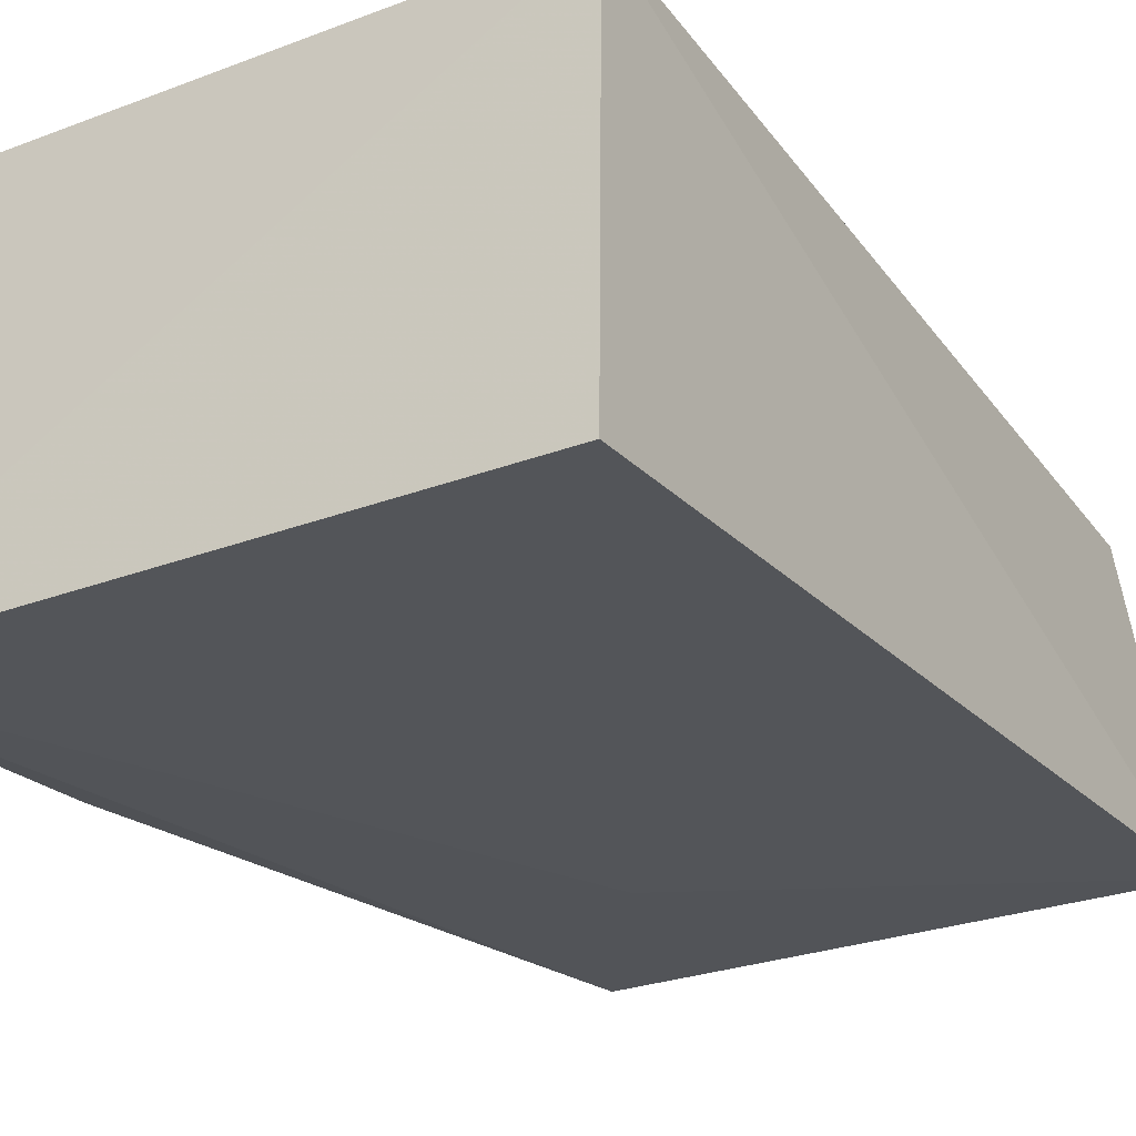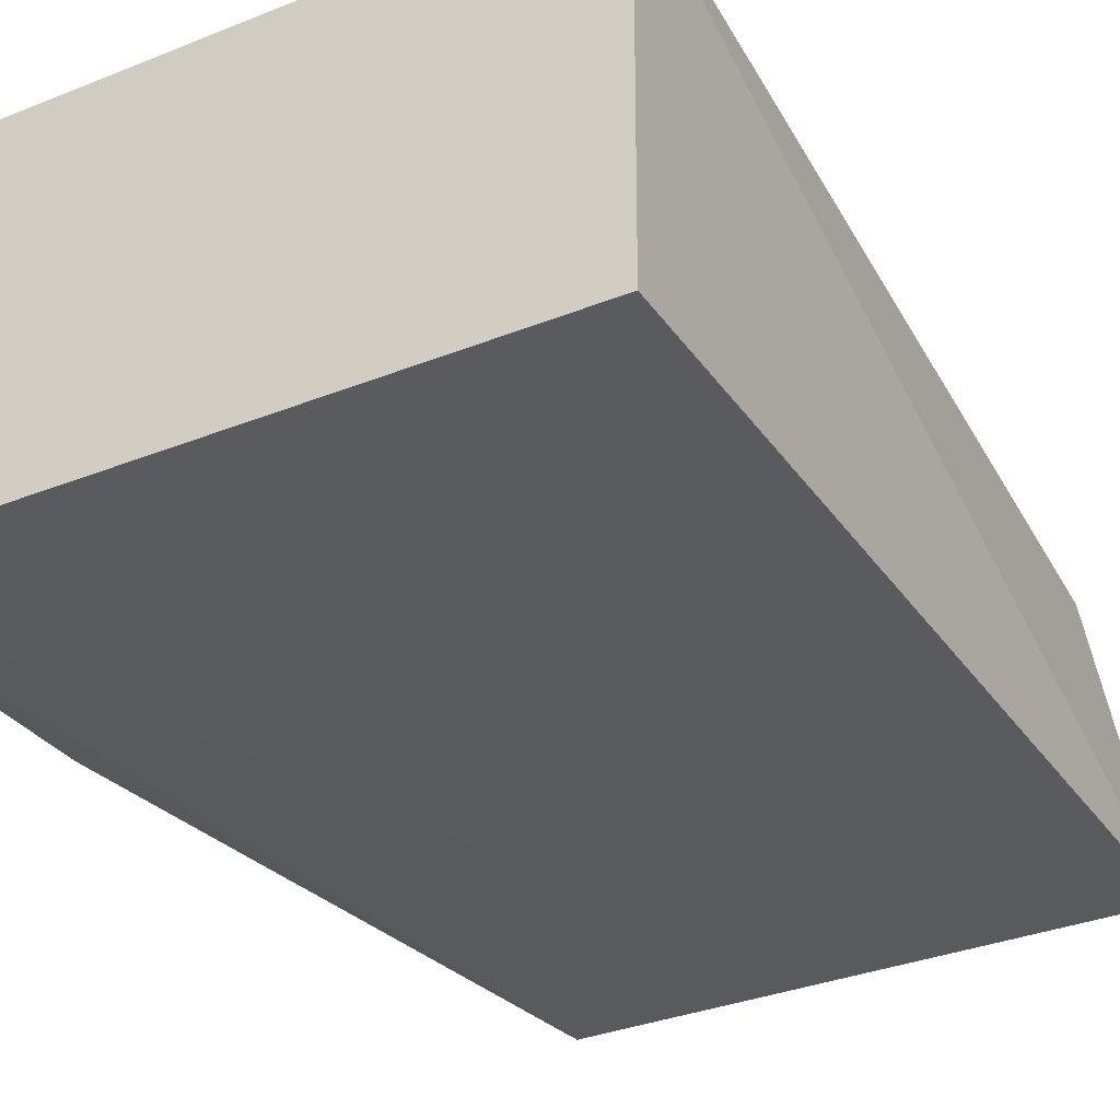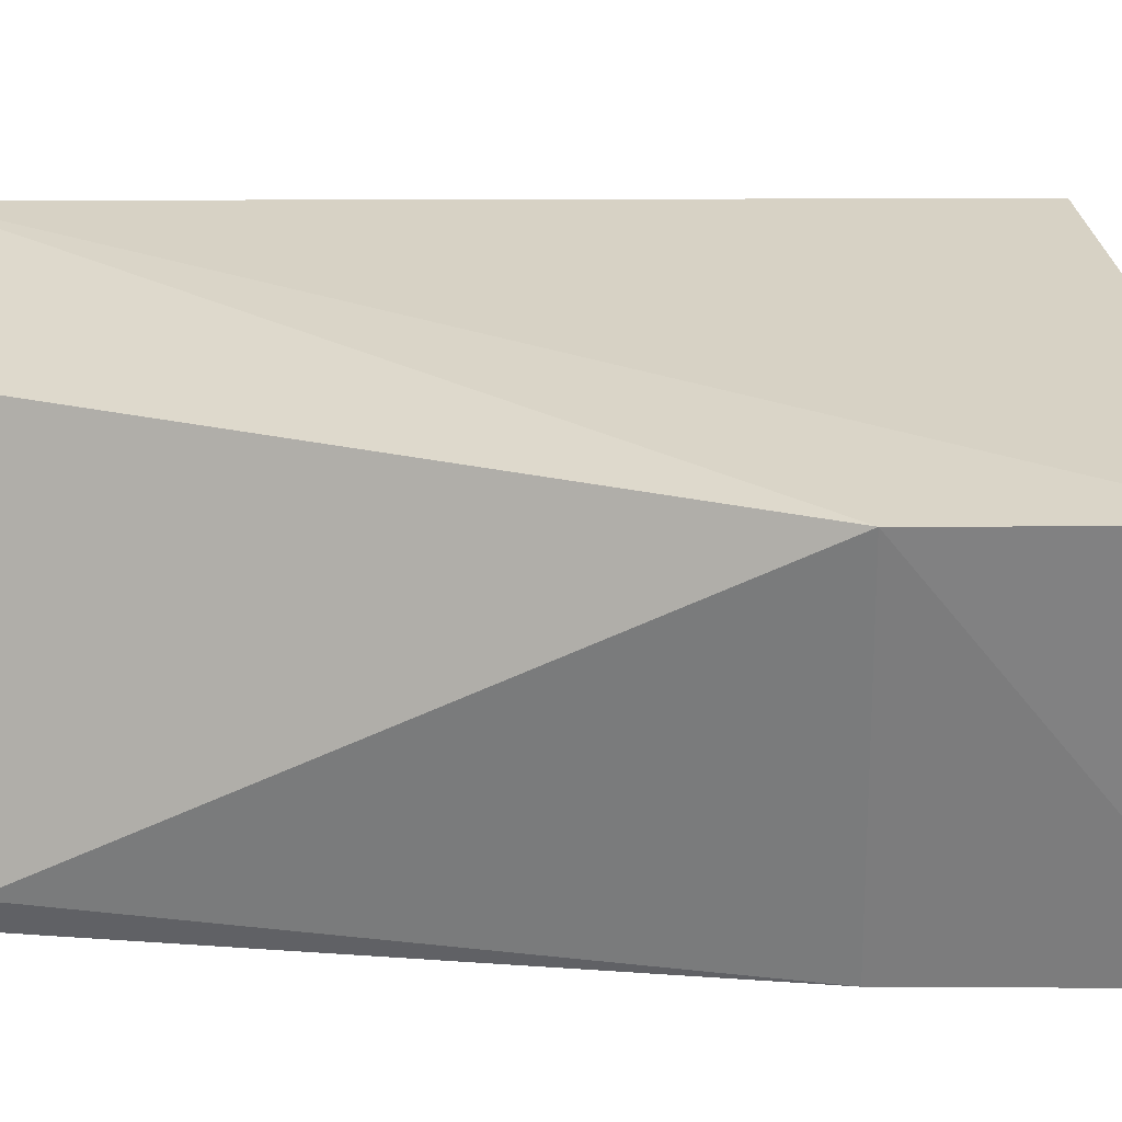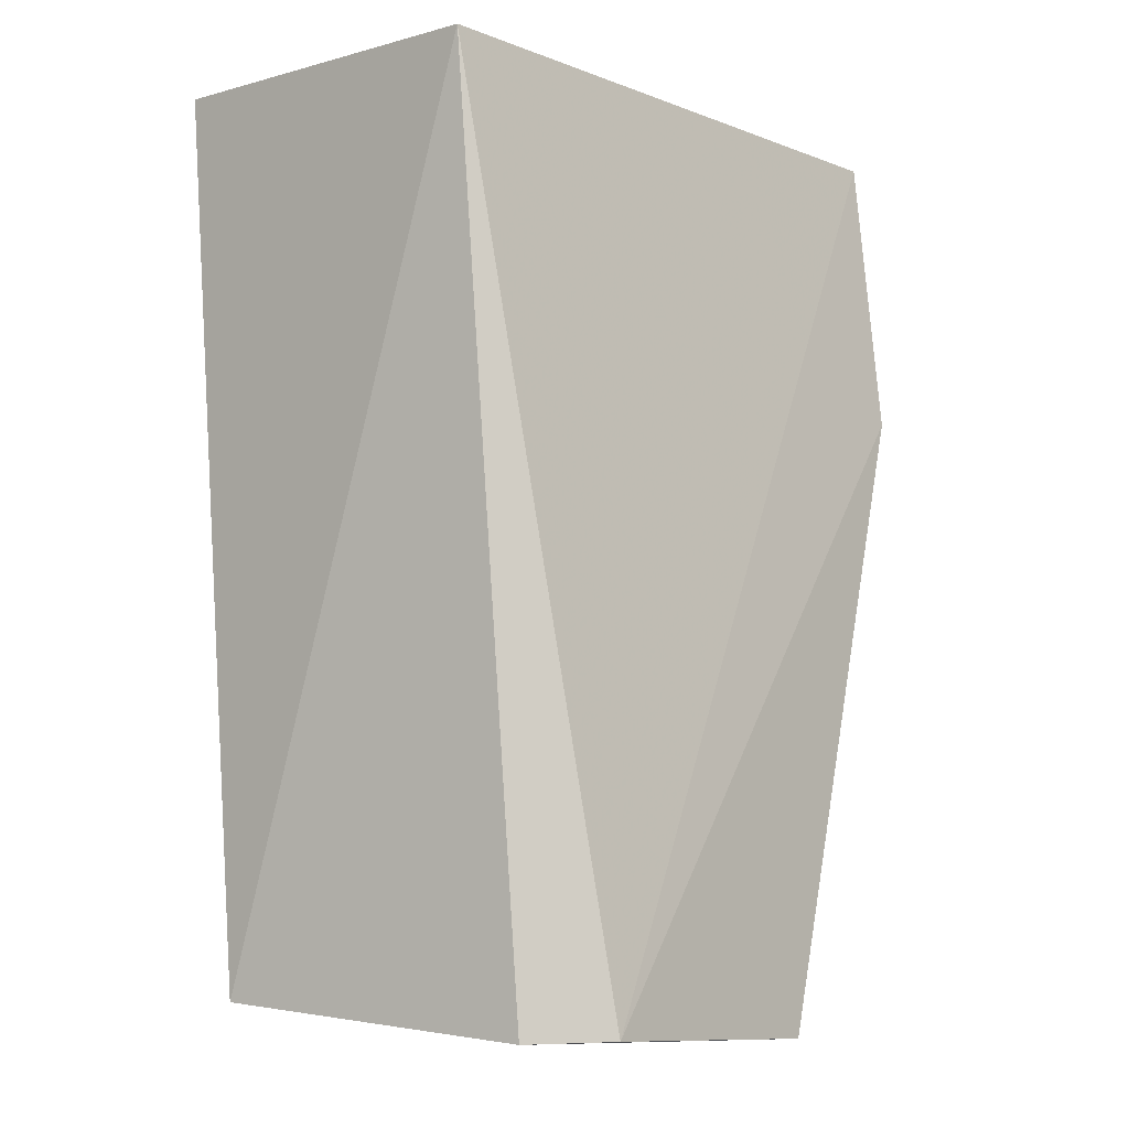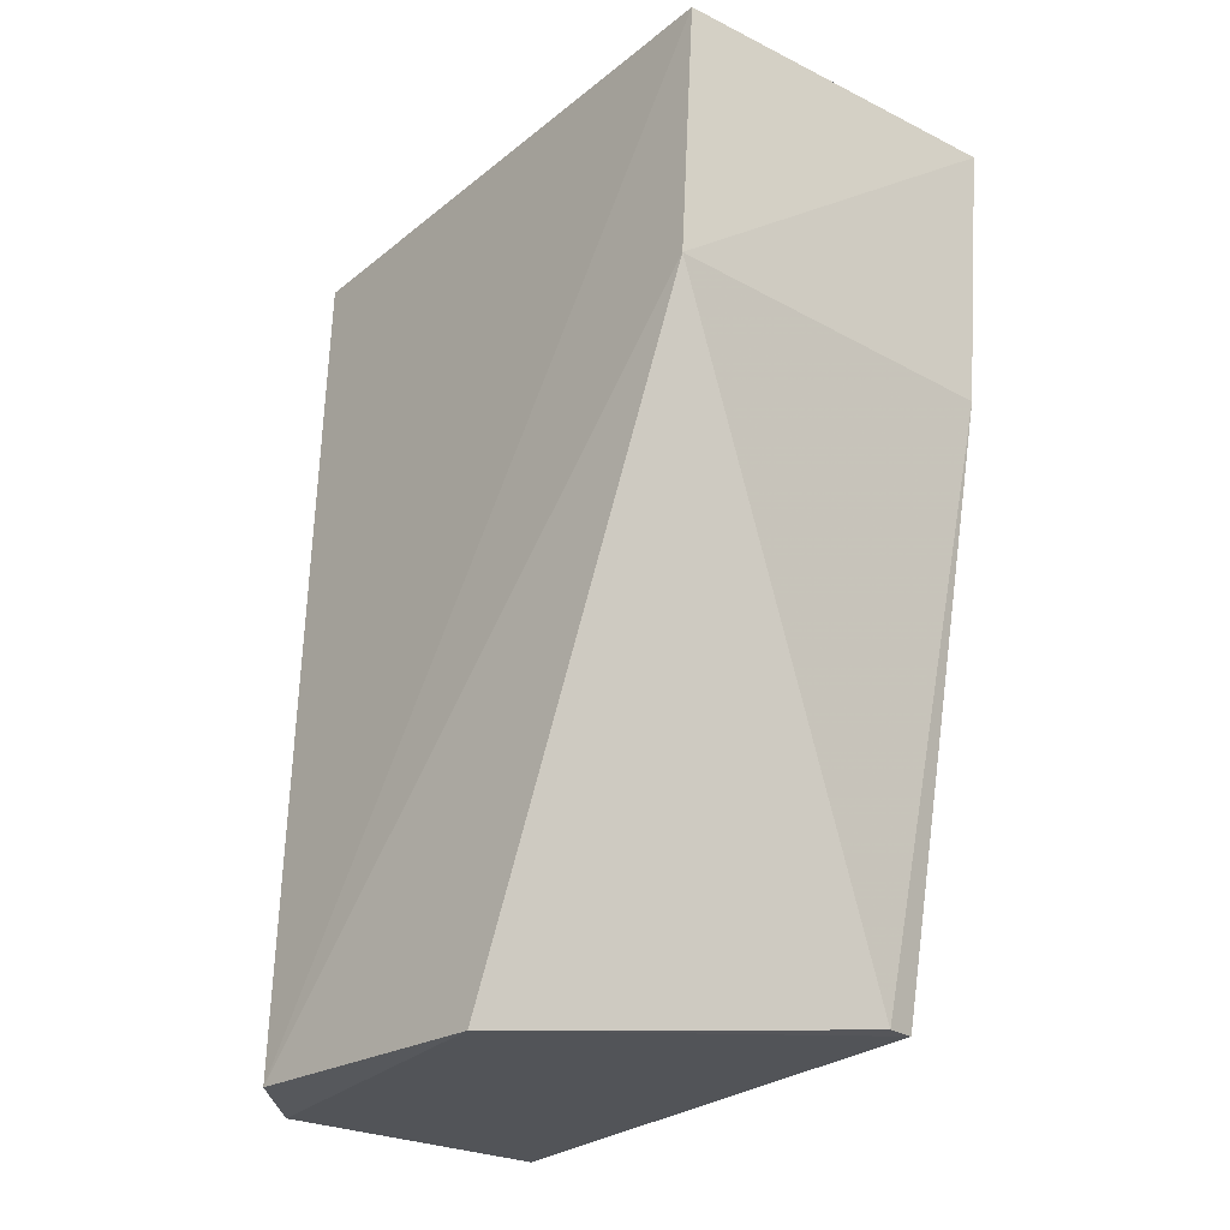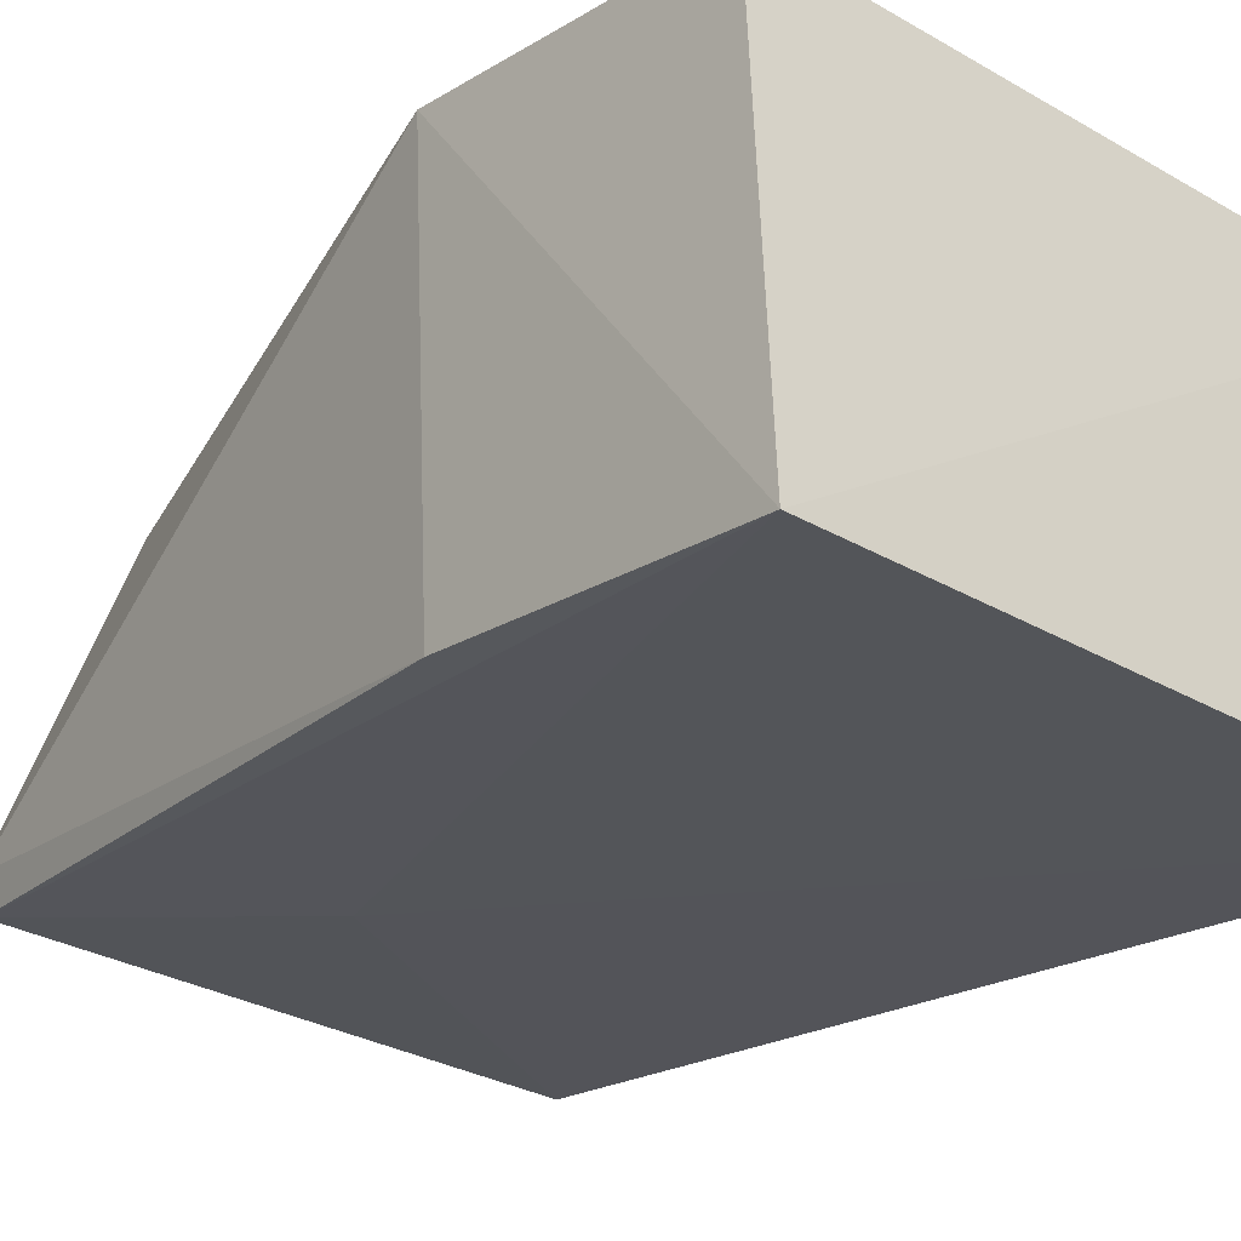
<metadata>
{"format":"obj","ext":"obj","renderer":"f3d","projection":"perspective","resolution":1024,"background":"white","views":[{"elev":-29.4,"azim":-148.8,"up":"+Z"},{"elev":-37.2,"azim":-151.5,"up":"+Z"},{"elev":30.0,"azim":82.7,"up":"+Z"},{"elev":-7.4,"azim":-48.2,"up":"+Y"},{"elev":-26.9,"azim":49.2,"up":"+Y"},{"elev":-27.1,"azim":139.6,"up":"+Z"}]}
</metadata>
<code>
v 0.01756 -0.02643 0.02768
v 0.01805 -0.04135 0.02897
v 0.01757 -0.02532 0.007719
v -0.01384 -0.0254 0.006892
v -0.01365 -0.02602 0.02637
v -0.0138 -0.07275 0.01112
v -0.00778 -0.07398 0.03143
v 0.01357 -0.07269 0.01191
v 0.005563 -0.06062 0.01034
v -0.01094 -0.07412 0.02805
v 0.0175 -0.04087 0.009287
v 0.006571 -0.07466 0.03097
v 0.01387 -0.0728 0.01356
f 1 2 3
f 5 1 3
f 5 3 4
f 6 5 4
f 7 2 1
f 7 1 5
f 9 6 4
f 9 4 3
f 9 8 6
f 9 3 8
f 10 7 5
f 10 5 6
f 11 8 3
f 11 3 2
f 12 2 7
f 12 7 10
f 12 10 6
f 12 6 8
f 13 11 2
f 13 8 11
f 13 12 8
f 13 2 12

</code>
